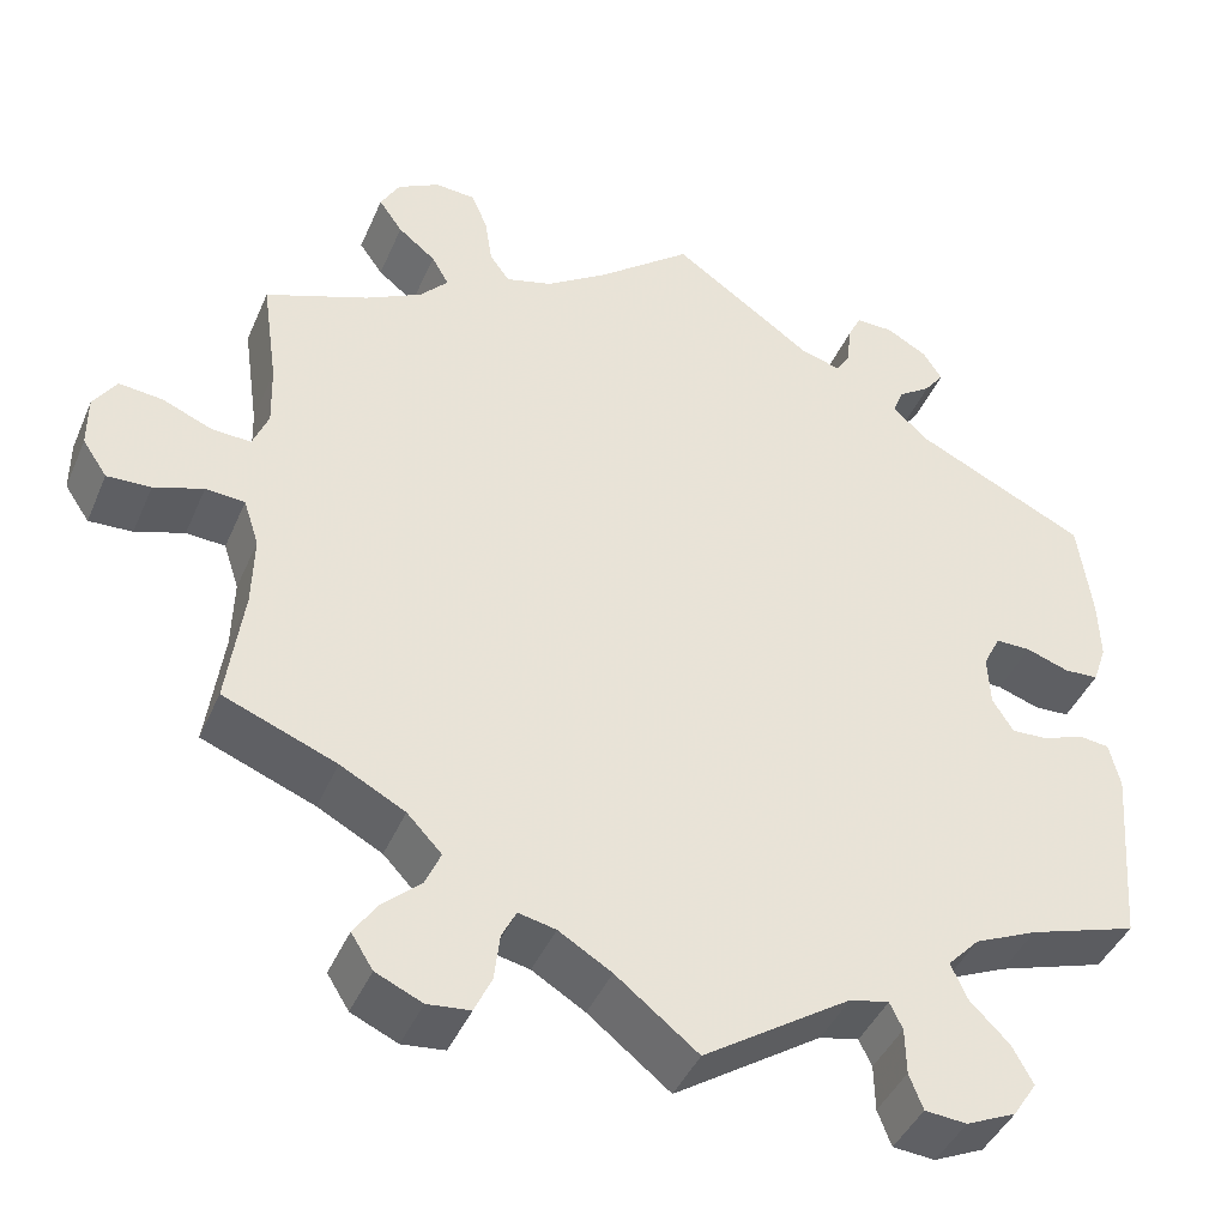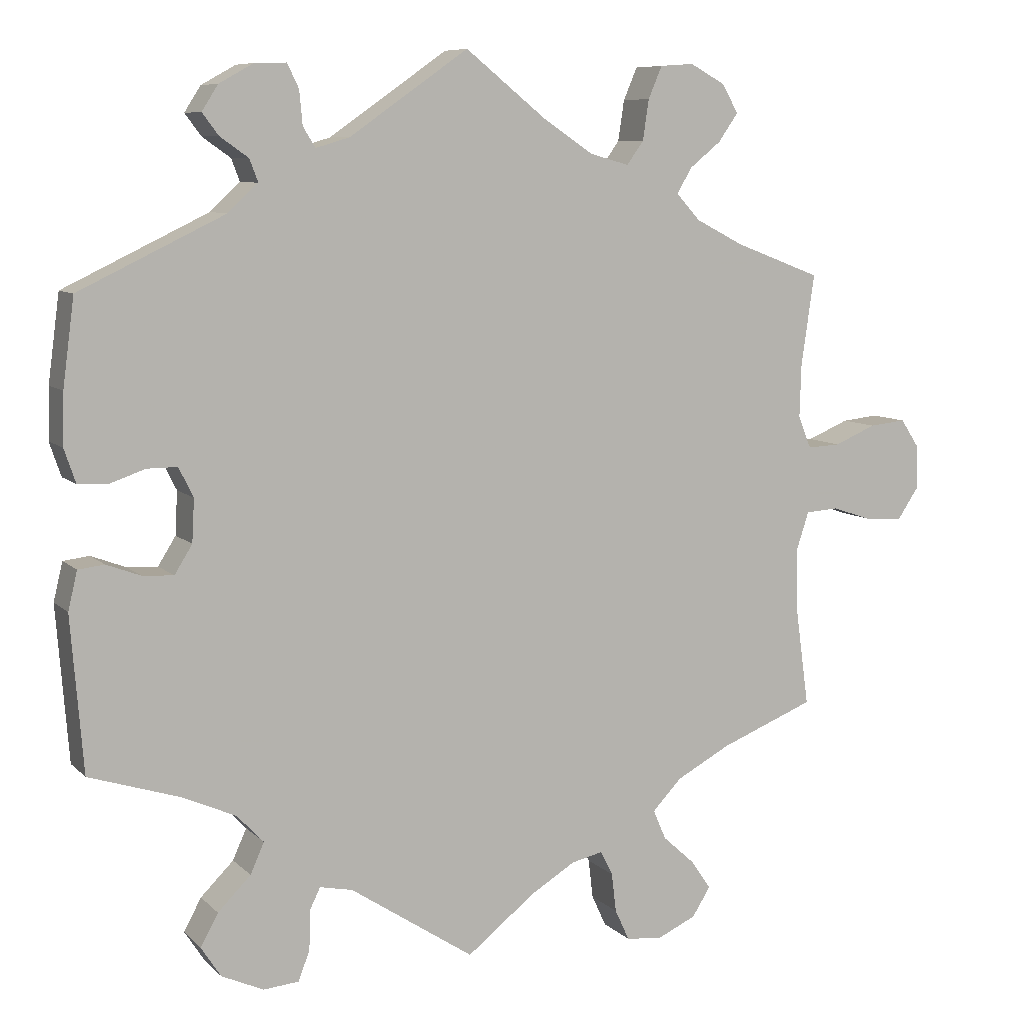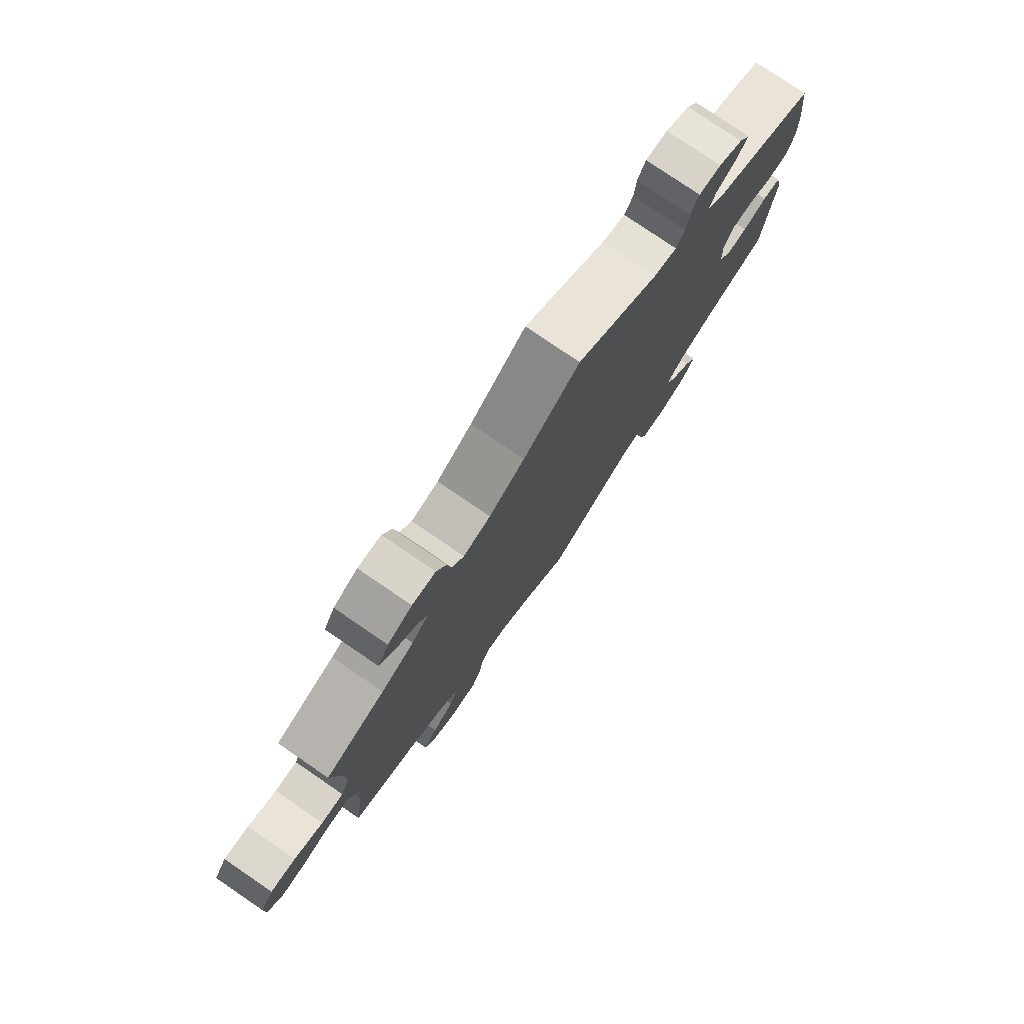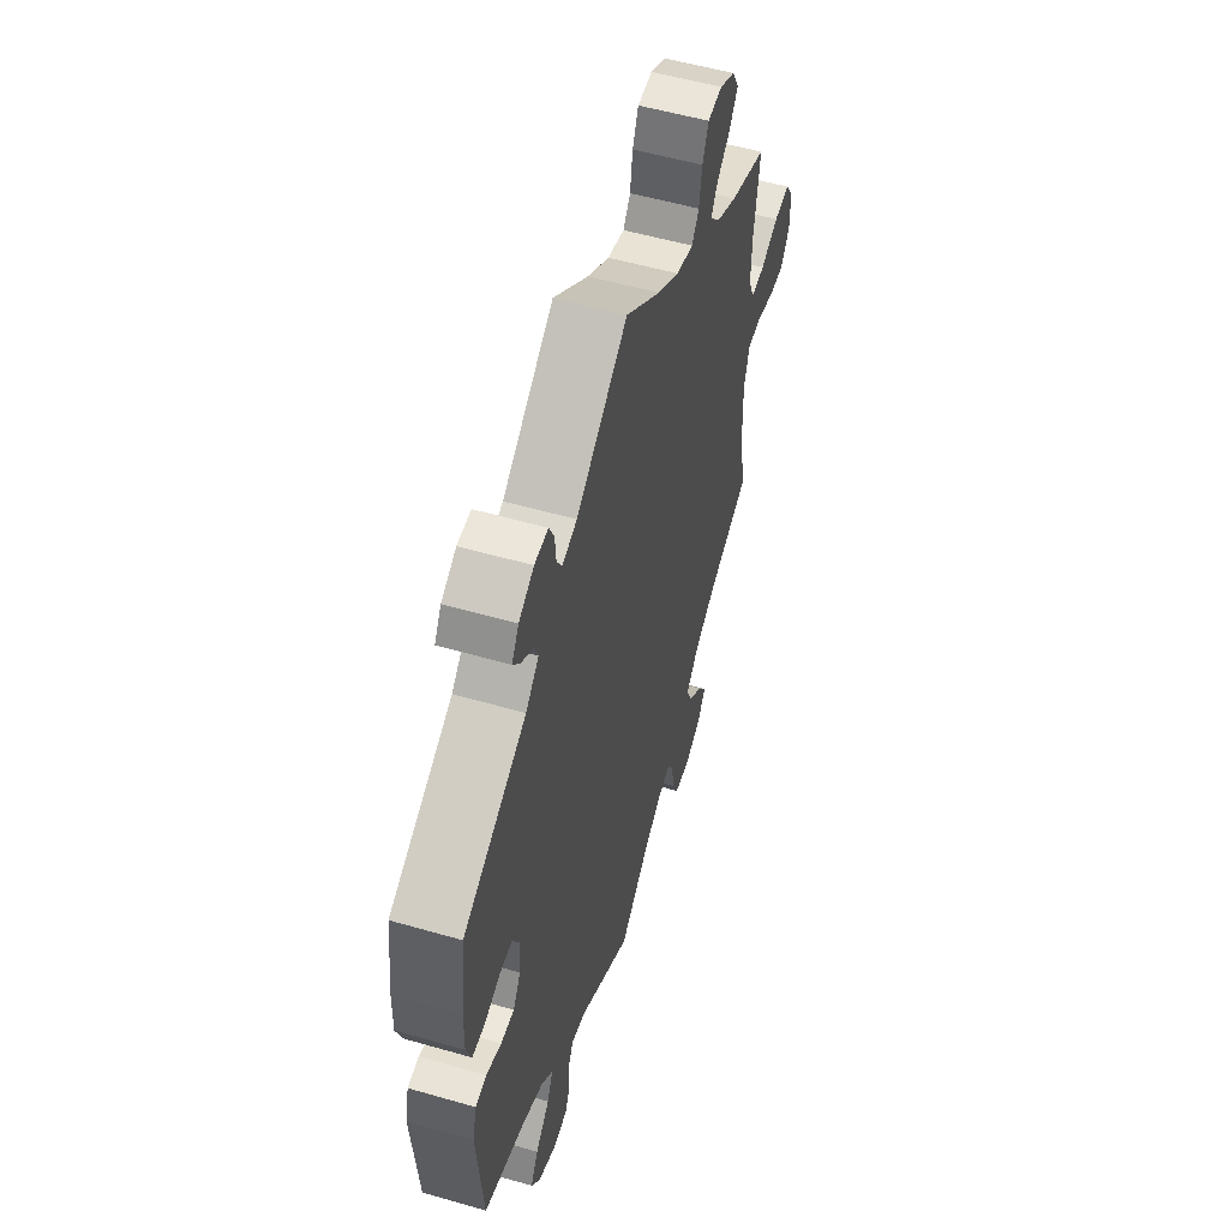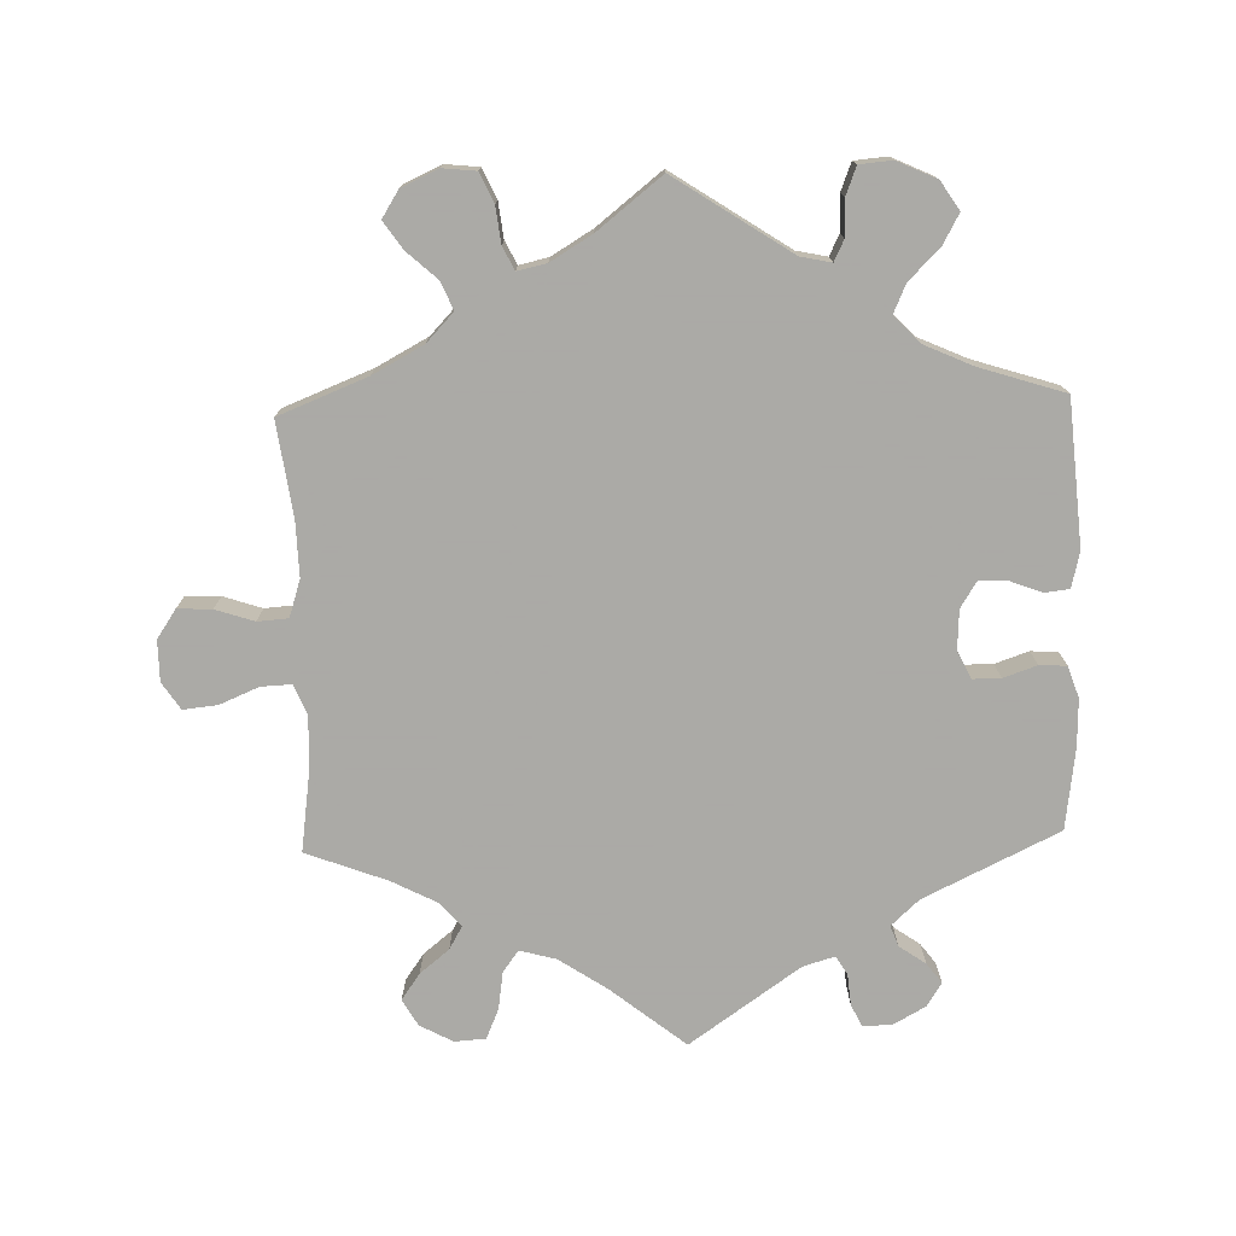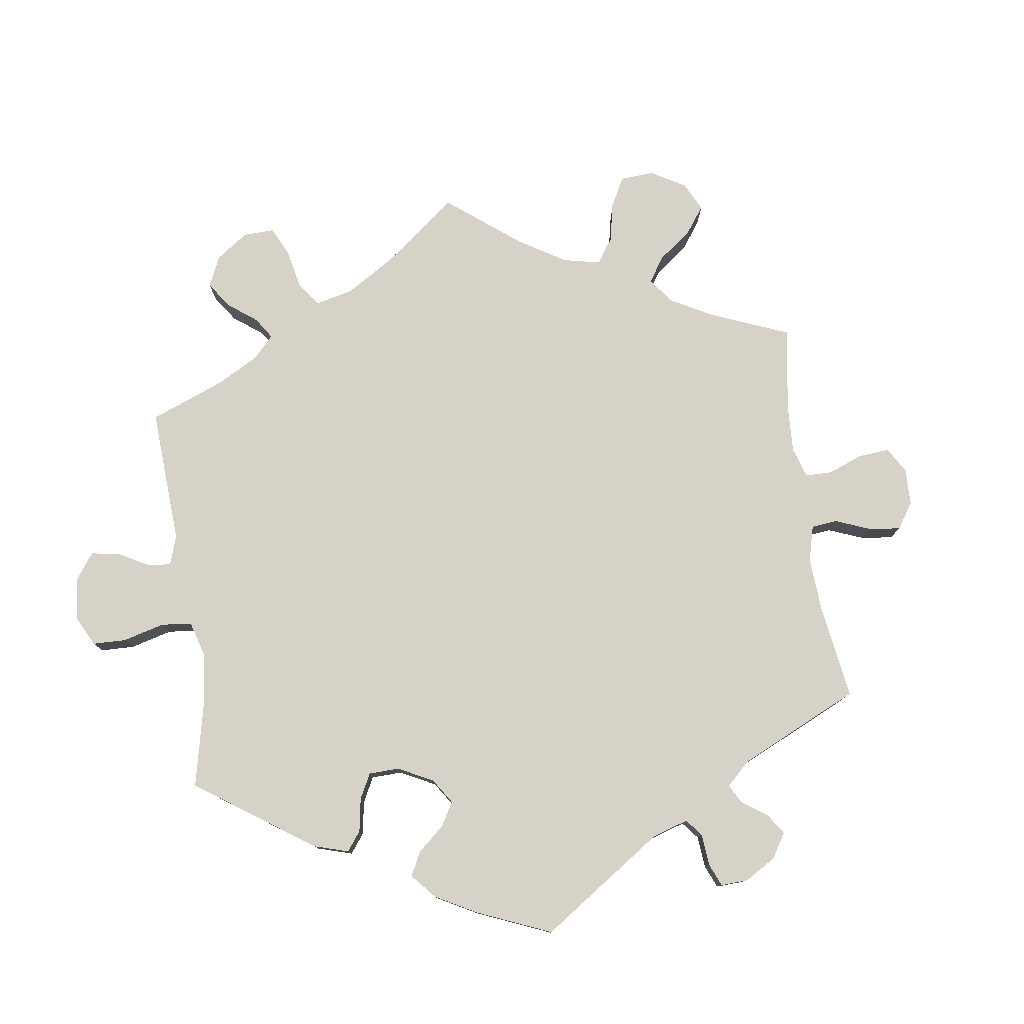
<metadata>
{"format":"obj","ext":"obj","renderer":"f3d","projection":"perspective","resolution":1024,"background":"white","views":[{"elev":-42.5,"azim":157.8,"up":"+Z"},{"elev":8.2,"azim":-24.3,"up":"+Z"},{"elev":78.5,"azim":124.3,"up":"+Z"},{"elev":54.8,"azim":-73.1,"up":"+Z"},{"elev":-75.7,"azim":-178.3,"up":"+Y"},{"elev":77.9,"azim":-68.0,"up":"+Y"}]}
</metadata>
<code>
v -0.311 0.07 0.38
v -0.272 0.07 0.416
v -0.283 0.07 0.445
v -0.32 0.07 0.471
v -0.341 0.07 0.499
v -0.32 0.07 0.532
v -0.275 0.07 0.557
v -0.234 0.07 0.558
v -0.219 0.07 0.527
v -0.215 0.07 0.483
v -0.199 0.07 0.457
v -0.155 0.07 0.47
v 0 0.07 0.578
v 0.105 0.07 0.494
v 0.171 0.07 0.45
v 0.222 0.07 0.436
v 0.244 0.07 0.466
v 0.252 0.07 0.519
v 0.27 0.07 0.561
v 0.314 0.07 0.564
v 0.36 0.07 0.539
v 0.381 0.07 0.502
v 0.355 0.07 0.465
v 0.314 0.07 0.432
v 0.295 0.07 0.399
v 0.326 0.07 0.365
v 0.388 0.07 0.333
v 0.501 0.07 0.29
v 0.484 0.07 0.171
v 0.482 0.07 0.102
v 0.499 0.07 0.06
v 0.542 0.07 0.062
v 0.597 0.07 0.085
v 0.645 0.07 0.09
v 0.67 0.07 0.052
v 0.67 0.07 -0.005
v 0.643 0.07 -0.045
v 0.595 0.07 -0.043
v 0.541 0.07 -0.025
v 0.498 0.07 -0.028
v 0.481 0.07 -0.08
v 0.483 0.07 -0.158
v 0.501 0.07 -0.289
v 0.377 0.07 -0.338
v 0.306 0.07 -0.376
v 0.268 0.07 -0.416
v 0.285 0.07 -0.455
v 0.327 0.07 -0.493
v 0.353 0.07 -0.531
v 0.329 0.07 -0.569
v 0.278 0.07 -0.592
v 0.231 0.07 -0.587
v 0.212 0.07 -0.546
v 0.206 0.07 -0.495
v 0.19 0.07 -0.463
v 0.149 0.07 -0.472
v 0.091 0.07 -0.507
v 0.001 0.07 -0.578
v -0.161 0.07 -0.471
v -0.204 0.07 -0.462
v -0.218 0.07 -0.491
v -0.219 0.07 -0.542
v -0.234 0.07 -0.581
v -0.28 0.07 -0.585
v -0.335 0.07 -0.56
v -0.361 0.07 -0.52
v -0.338 0.07 -0.478
v -0.295 0.07 -0.435
v -0.277 0.07 -0.395
v -0.312 0.07 -0.358
v -0.381 0.07 -0.327
v -0.5 0.07 -0.289
v -0.516 0.07 -0.087
v -0.504 0.07 -0.037
v -0.47 0.07 -0.033
v -0.425 0.07 -0.05
v -0.385 0.07 -0.052
v -0.362 0.07 -0.015
v -0.359 0.07 0.041
v -0.378 0.07 0.079
v -0.417 0.07 0.079
v -0.464 0.07 0.063
v -0.502 0.07 0.065
v -0.517 0.07 0.109
v -0.515 0.07 0.176
v -0.5 0.07 0.289
v -0.311 0 0.38
v -0.272 0 0.416
v -0.283 0 0.445
v -0.32 0 0.471
v -0.341 0 0.499
v -0.32 0 0.532
v -0.275 0 0.557
v -0.234 0 0.558
v -0.219 0 0.527
v -0.215 0 0.483
v -0.199 0 0.457
v -0.155 0 0.47
v 0 0 0.578
v 0.105 0 0.494
v 0.171 0 0.45
v 0.222 0 0.436
v 0.244 0 0.466
v 0.252 0 0.519
v 0.27 0 0.561
v 0.314 0 0.564
v 0.36 0 0.539
v 0.381 0 0.502
v 0.355 0 0.465
v 0.314 0 0.432
v 0.295 0 0.399
v 0.326 0 0.365
v 0.388 0 0.333
v 0.501 0 0.29
v 0.484 0 0.171
v 0.482 0 0.102
v 0.499 0 0.06
v 0.542 0 0.062
v 0.597 0 0.085
v 0.645 0 0.09
v 0.67 0 0.052
v 0.67 0 -0.005
v 0.643 0 -0.045
v 0.595 0 -0.043
v 0.541 0 -0.025
v 0.498 0 -0.028
v 0.481 0 -0.08
v 0.483 0 -0.158
v 0.501 0 -0.289
v 0.377 0 -0.338
v 0.306 0 -0.376
v 0.268 0 -0.416
v 0.285 0 -0.455
v 0.327 0 -0.493
v 0.353 0 -0.531
v 0.329 0 -0.569
v 0.278 0 -0.592
v 0.231 0 -0.587
v 0.212 0 -0.546
v 0.206 0 -0.495
v 0.19 0 -0.463
v 0.149 0 -0.472
v 0.091 0 -0.507
v 0.001 0 -0.578
v -0.161 0 -0.471
v -0.204 0 -0.462
v -0.218 0 -0.491
v -0.219 0 -0.542
v -0.234 0 -0.581
v -0.28 0 -0.585
v -0.335 0 -0.56
v -0.361 0 -0.52
v -0.338 0 -0.478
v -0.295 0 -0.435
v -0.277 0 -0.395
v -0.312 0 -0.358
v -0.381 0 -0.327
v -0.5 0 -0.289
v -0.516 0 -0.087
v -0.504 0 -0.037
v -0.47 0 -0.033
v -0.425 0 -0.05
v -0.385 0 -0.052
v -0.362 0 -0.015
v -0.359 0 0.041
v -0.378 0 0.079
v -0.417 0 0.079
v -0.464 0 0.063
v -0.502 0 0.065
v -0.517 0 0.109
v -0.515 0 0.176
v -0.5 0 0.289
f 85 86 1
f 84 85 1 2
f 81 82 83 84
f 80 81 84 2
f 79 80 2
f 78 79 2
f 73 74 75 76
f 71 72 73 76
f 70 71 76 77
f 69 70 77 78
f 65 66 67 68
f 65 68 69
f 64 65 69
f 61 62 63 64
f 60 61 64 69
f 59 60 69 78
f 57 58 59 78
f 51 52 53 54
f 51 54 55
f 50 51 55
f 47 48 49 50
f 46 47 50 55
f 45 46 55 56
f 42 43 44
f 41 42 44 45
f 40 41 45 56
f 36 37 38 39
f 36 39 40
f 35 36 40
f 32 33 34 35
f 31 32 35 40
f 30 31 40 56
f 27 28 29
f 26 27 29 30
f 25 26 30 56
f 21 22 23 24
f 21 24 25
f 20 21 25
f 17 18 19 20
f 17 20 25 56
f 12 13 14
f 11 12 14 15
f 7 8 9 10
f 7 10 11
f 6 7 11
f 3 4 5 6
f 3 6 11
f 2 3 11 15
f 16 17 56 57
f 16 57 78
f 2 15 16 78
f 87 172 171
f 88 87 171 170
f 170 169 168 167
f 88 170 167 166
f 88 166 165
f 88 165 164
f 162 161 160 159
f 162 159 158 157
f 163 162 157 156
f 164 163 156 155
f 154 153 152 151
f 155 154 151
f 155 151 150
f 150 149 148 147
f 155 150 147 146
f 164 155 146 145
f 164 145 144 143
f 140 139 138 137
f 141 140 137
f 141 137 136
f 136 135 134 133
f 141 136 133 132
f 142 141 132 131
f 130 129 128
f 131 130 128 127
f 142 131 127 126
f 125 124 123 122
f 126 125 122
f 126 122 121
f 121 120 119 118
f 126 121 118 117
f 142 126 117 116
f 115 114 113
f 116 115 113 112
f 142 116 112 111
f 110 109 108 107
f 111 110 107
f 111 107 106
f 106 105 104 103
f 142 111 106 103
f 100 99 98
f 101 100 98 97
f 96 95 94 93
f 97 96 93
f 97 93 92
f 92 91 90 89
f 97 92 89
f 101 97 89 88
f 143 142 103 102
f 164 143 102
f 164 102 101 88
f 1 87 88 2
f 2 88 89 3
f 3 89 90 4
f 4 90 91 5
f 5 91 92 6
f 6 92 93 7
f 7 93 94 8
f 8 94 95 9
f 9 95 96 10
f 10 96 97 11
f 11 97 98 12
f 12 98 99 13
f 13 99 100 14
f 14 100 101 15
f 15 101 102 16
f 16 102 103 17
f 17 103 104 18
f 18 104 105 19
f 19 105 106 20
f 20 106 107 21
f 21 107 108 22
f 22 108 109 23
f 23 109 110 24
f 24 110 111 25
f 25 111 112 26
f 26 112 113 27
f 27 113 114 28
f 28 114 115 29
f 29 115 116 30
f 30 116 117 31
f 31 117 118 32
f 32 118 119 33
f 33 119 120 34
f 34 120 121 35
f 35 121 122 36
f 36 122 123 37
f 37 123 124 38
f 38 124 125 39
f 39 125 126 40
f 40 126 127 41
f 41 127 128 42
f 42 128 129 43
f 43 129 130 44
f 44 130 131 45
f 45 131 132 46
f 46 132 133 47
f 47 133 134 48
f 48 134 135 49
f 49 135 136 50
f 50 136 137 51
f 51 137 138 52
f 52 138 139 53
f 53 139 140 54
f 54 140 141 55
f 55 141 142 56
f 56 142 143 57
f 57 143 144 58
f 58 144 145 59
f 59 145 146 60
f 60 146 147 61
f 61 147 148 62
f 62 148 149 63
f 63 149 150 64
f 64 150 151 65
f 65 151 152 66
f 66 152 153 67
f 67 153 154 68
f 68 154 155 69
f 69 155 156 70
f 70 156 157 71
f 71 157 158 72
f 72 158 159 73
f 73 159 160 74
f 74 160 161 75
f 75 161 162 76
f 76 162 163 77
f 77 163 164 78
f 78 164 165 79
f 79 165 166 80
f 80 166 167 81
f 81 167 168 82
f 82 168 169 83
f 83 169 170 84
f 84 170 171 85
f 85 171 172 86
f 86 172 87 1

</code>
